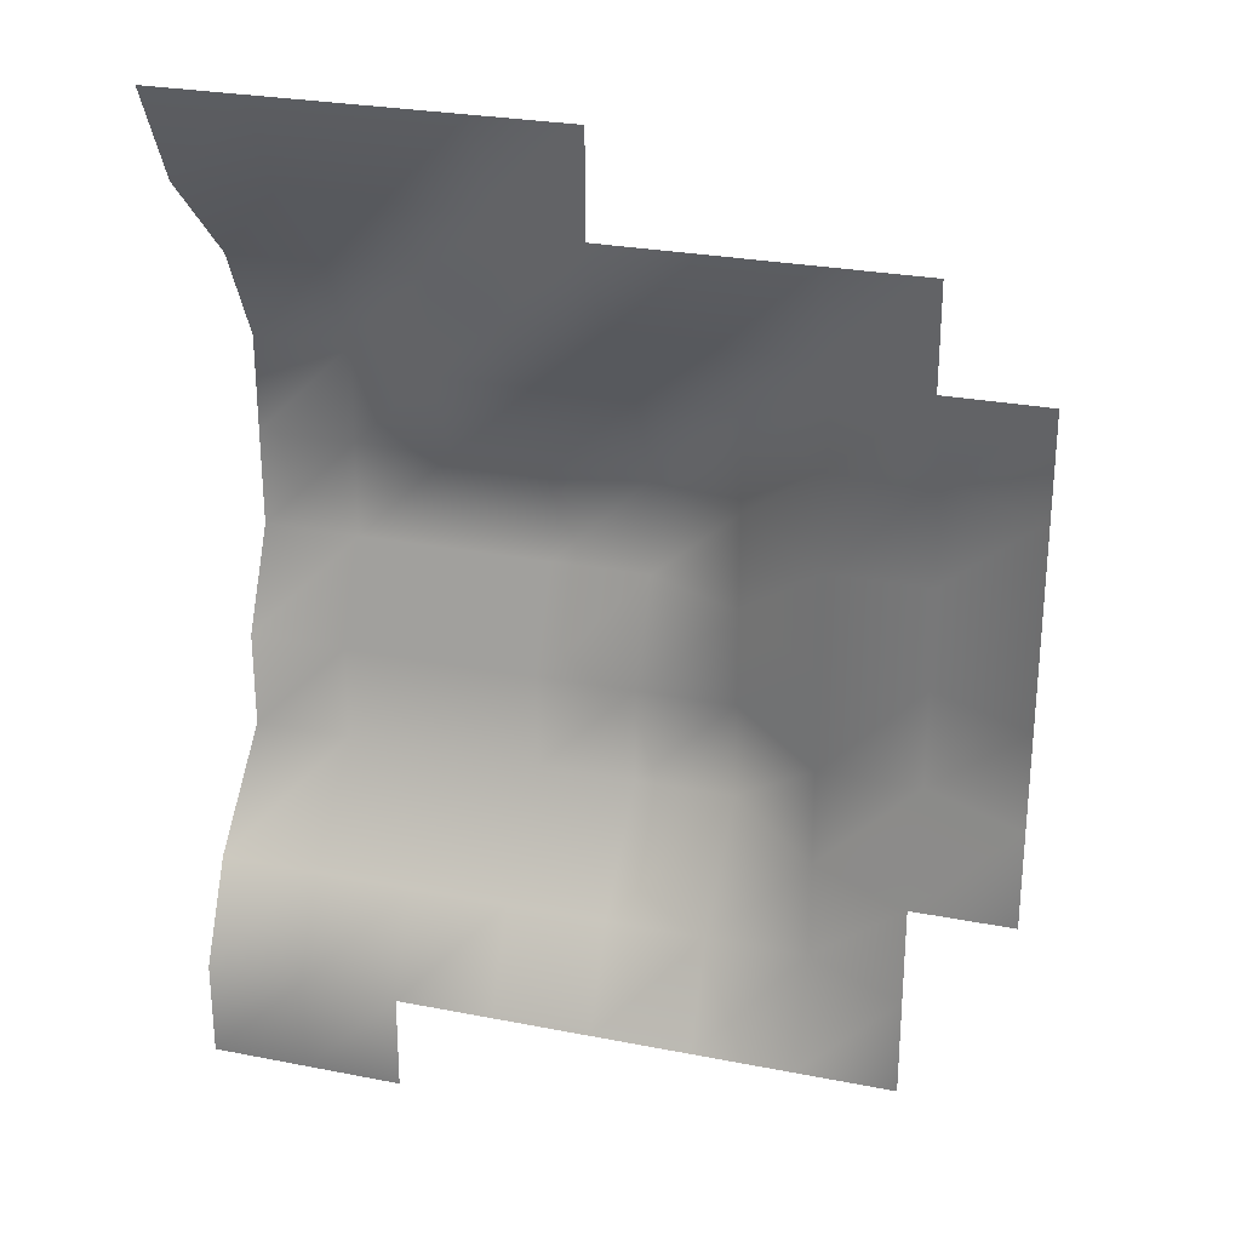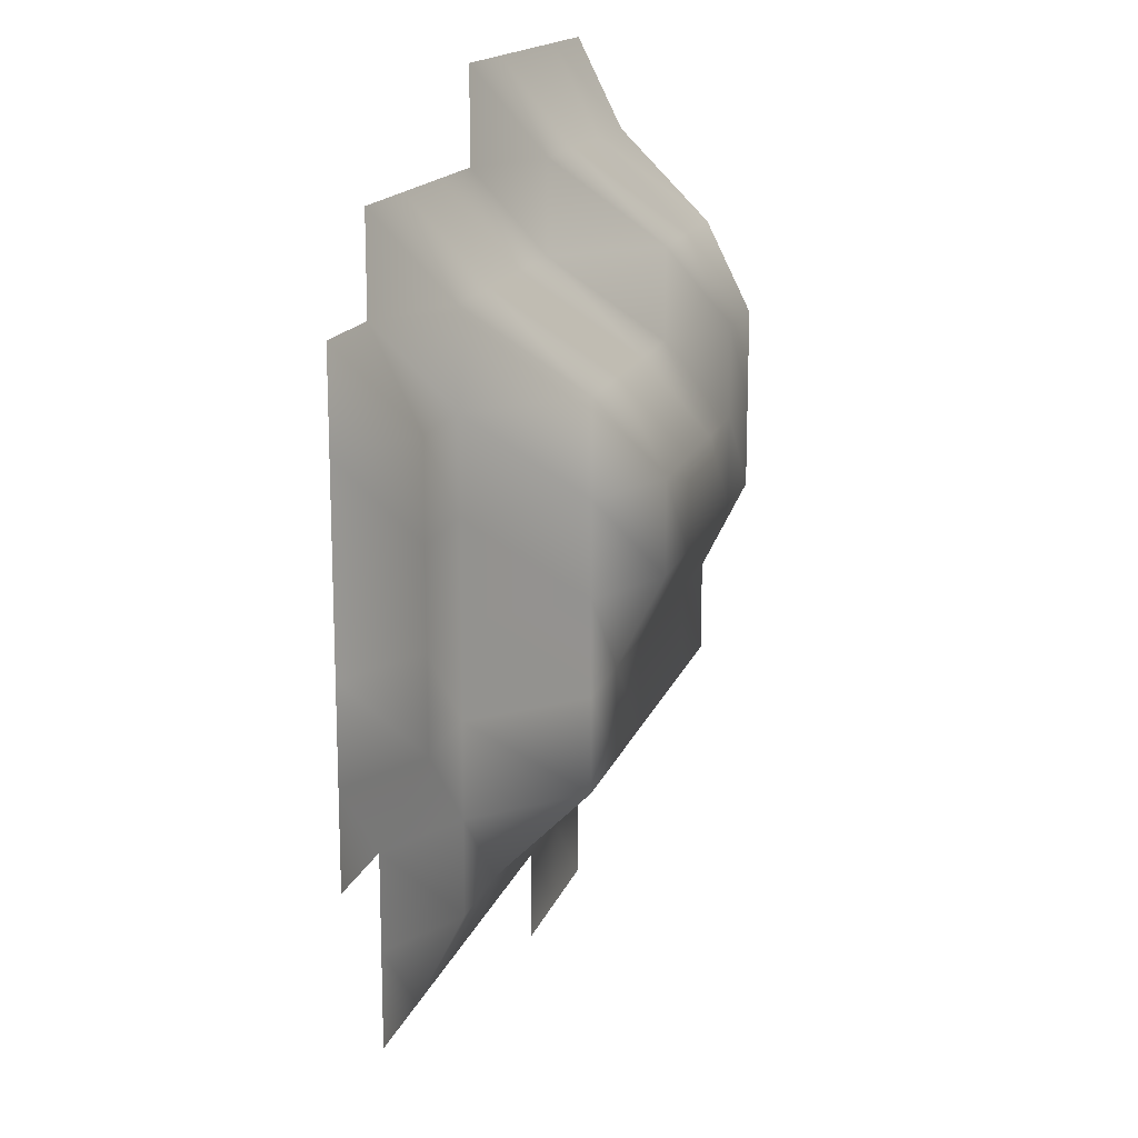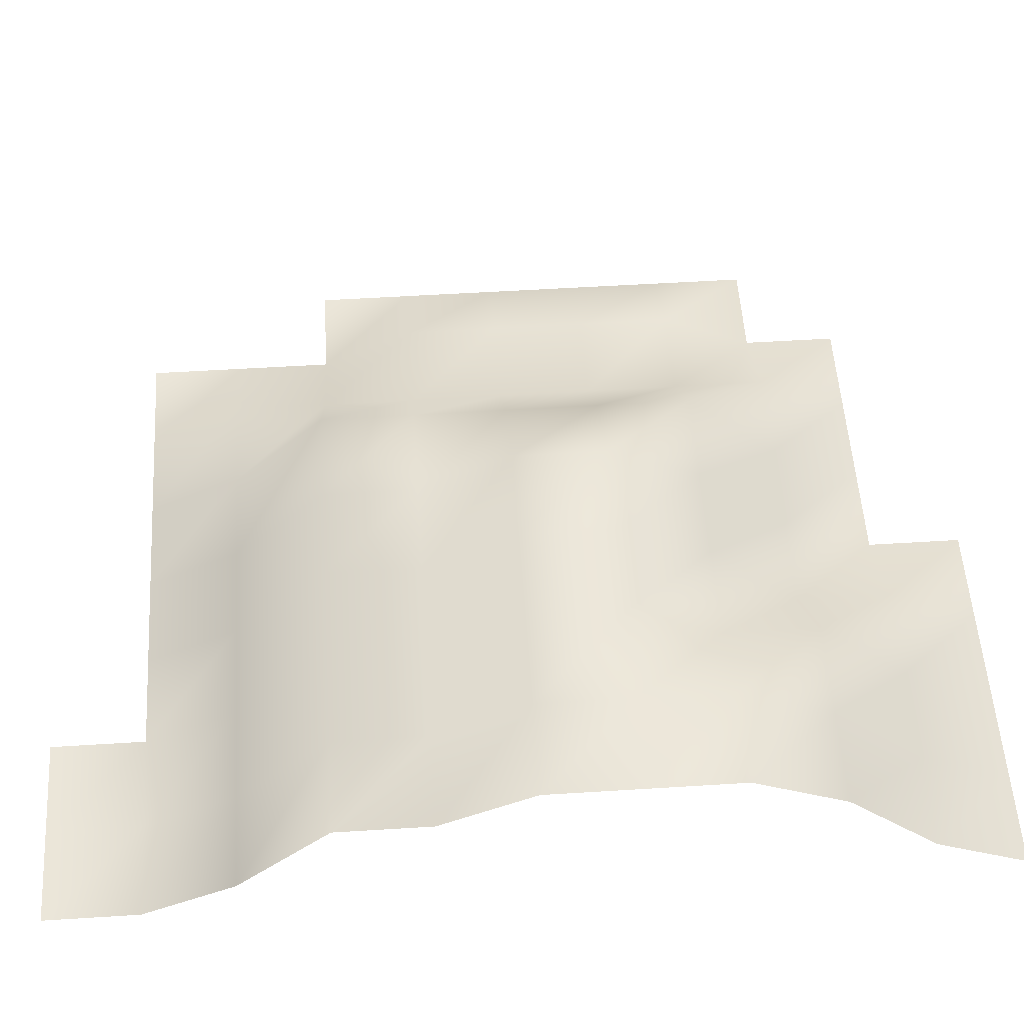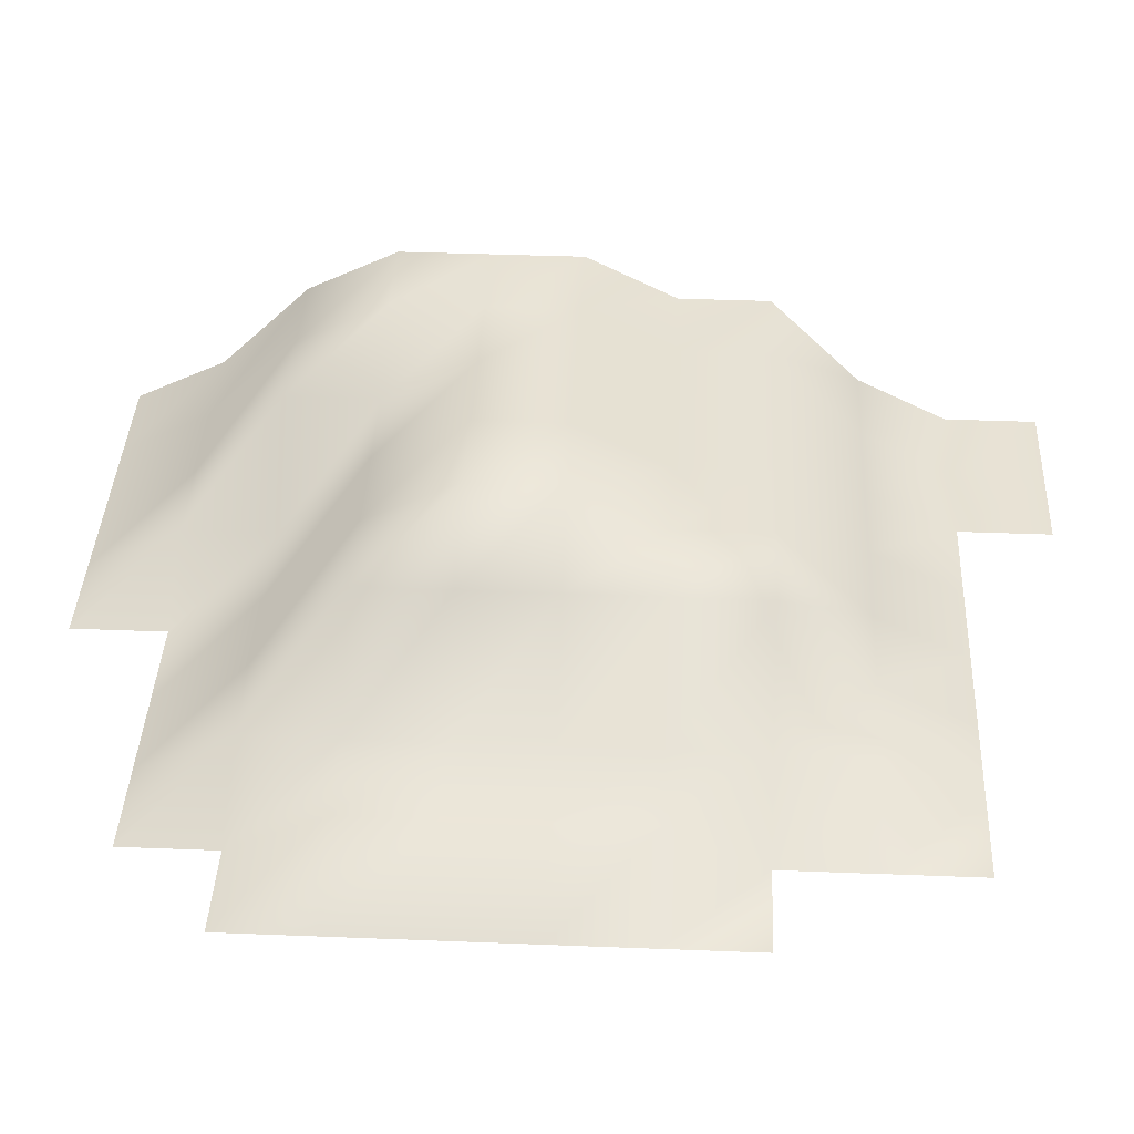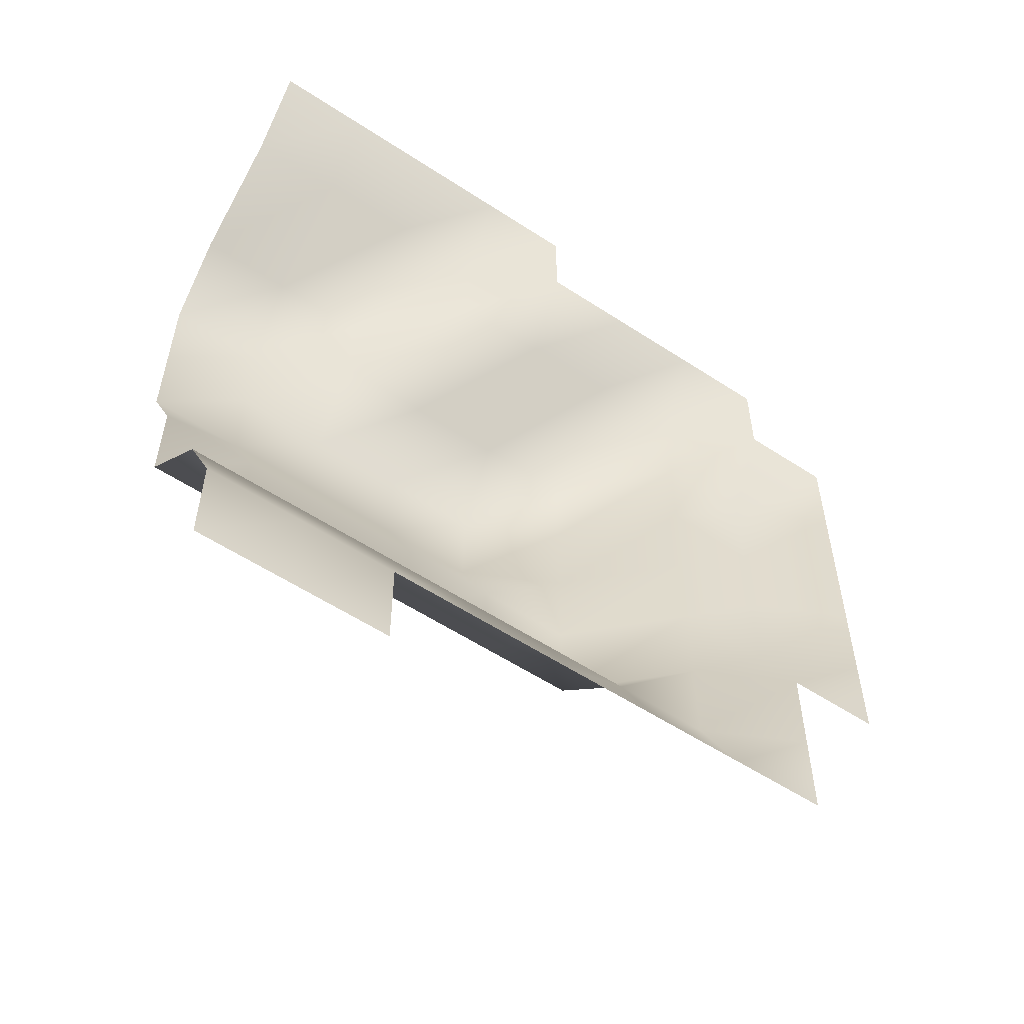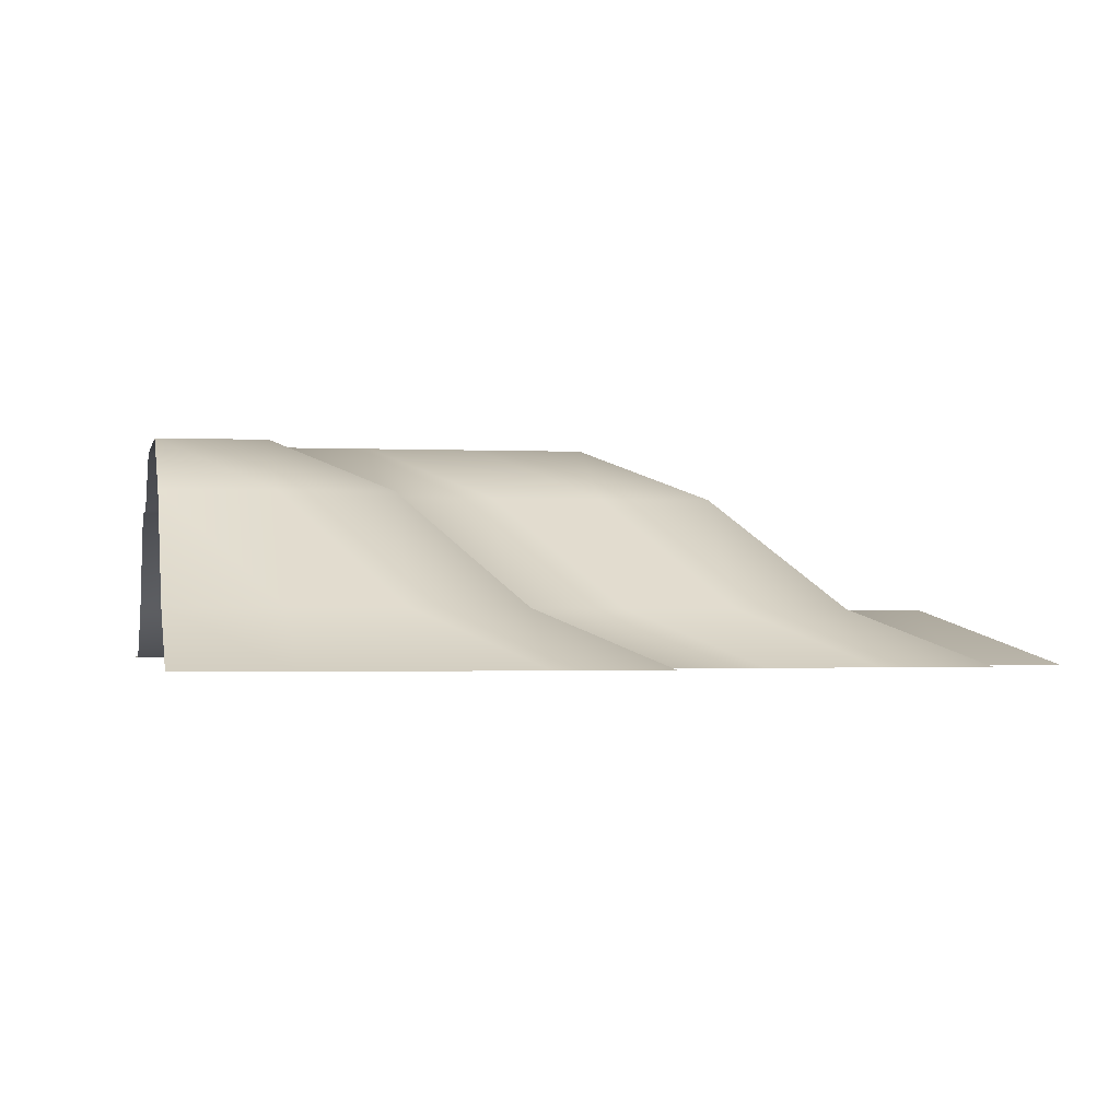
<metadata>
{"format":"obj","ext":"obj","renderer":"f3d","projection":"perspective","resolution":1024,"background":"white","views":[{"elev":27.1,"azim":16.9,"up":"+Z"},{"elev":15.8,"azim":105.5,"up":"+Z"},{"elev":54.4,"azim":-93.8,"up":"+Y"},{"elev":39.4,"azim":92.8,"up":"+Y"},{"elev":-56.8,"azim":-34.4,"up":"+Z"},{"elev":-1.5,"azim":-10.7,"up":"+Y"}]}
</metadata>
<code>
o Default
v 4 0.5 2
v 3 1 2
v 3 1 1
v 4 0.5 1
v 3 1 0
v 4 0.5 0
v 3 1 -1
v 4 0.5 -1
v 3 0.5 -2
v 4 0.5 -2
v 4 0.5 3
v 3 0.5 3
v 2 1 -1
v 2 1 -2
v 2 1 0
v 2 1 1
v 2 1 2
v 2 1 3
v 1 1 3
v 1 2 2
v 0 1 3
v 0 2 2
v -3 2 3
v -4 2 3
v -4 2.5 2
v -3 2.5 2
v -4 2.5 1
v -3 2.5 1
v -3 2.5 0
v -4 2.5 0
v -4 2 -1
v -3 2 -1
v -4 2 -2
v -3 2 -2
v -2 2 -1
v -2 2 -2
v -1 2 -1
v -1 2 -2
v 0 2 -1
v 0 2 -2
v 1 2 -1
v 1 2 -2
v 1 2 0
v 1 2 1
v 0 2.5 0
v 0 2.5 1
v -1 2 2
v -1 2.5 1
v -2 2 2
v -2 2.5 1
v -1 2.5 0
v -2 2.5 0
v 2 1 -3
v 3 0.5 -3
v 2 0.5 -4
v 3 0.5 -4
v -2 0.5 -4
v -3 0.5 -4
v -3 0.5 -5
v -2 0.5 -5
v -4 0.5 -4
v -4 0.5 -5
v -4 1 -3
v -3 1 -3
v -2 1 -3
v -1 1 -3
v 0 1 -3
v 1 1 -3
v -1 0.5 -4
v 0 0.5 -4
v 1 0.5 -4
v 3 0.5 4
v 2 0.5 4
v 0 0.5 5
v -1 0.5 5
v -1 1 4
v 0 0.5 4
v 1 0.5 4
v -2 0.5 5
v -3 0.5 5
v -3 1 4
v -2 1 4
v -4 0.5 5
v -4 1 4
v -2 2 3
v -1 1 3
g Scene
f 1 3 2
f 1 4 3
f 4 5 3
f 4 6 5
f 6 7 5
f 6 8 7
f 8 9 7
f 8 10 9
f 11 2 12
f 11 1 2
f 7 14 13
f 7 9 14
f 5 13 15
f 5 7 13
f 3 15 16
f 3 5 15
f 2 16 17
f 2 3 16
f 12 17 18
f 12 2 17
f 18 20 19
f 18 17 20
f 19 22 21
f 19 20 22
f 23 25 24
f 23 26 25
f 26 27 25
f 26 28 27
f 29 31 30
f 29 32 31
f 32 33 31
f 32 34 33
f 35 34 32
f 35 36 34
f 37 36 35
f 37 38 36
f 39 38 37
f 39 40 38
f 41 40 39
f 41 42 40
f 13 42 41
f 13 14 42
f 15 41 43
f 15 13 41
f 16 43 44
f 16 15 43
f 43 39 45
f 43 41 39
f 44 45 46
f 44 43 45
f 20 46 22
f 20 44 46
f 22 48 47
f 22 46 48
f 49 28 26
f 49 50 28
f 17 44 20
f 17 16 44
f 46 51 48
f 46 45 51
f 45 37 51
f 45 39 37
f 51 35 52
f 51 37 35
f 52 32 29
f 52 35 32
f 9 53 14
f 9 54 53
f 54 55 53
f 54 56 55
f 57 59 58
f 57 60 59
f 58 62 61
f 58 59 62
f 34 63 33
f 34 64 63
f 36 64 34
f 36 65 64
f 38 65 36
f 38 66 65
f 40 66 38
f 40 67 66
f 42 67 40
f 42 68 67
f 14 68 42
f 14 53 68
f 65 58 64
f 65 57 58
f 64 61 63
f 64 58 61
f 66 57 65
f 66 69 57
f 68 70 67
f 68 71 70
f 67 69 66
f 67 70 69
f 53 71 68
f 53 55 71
f 72 18 73
f 72 12 18
f 74 76 75
f 74 77 76
f 78 21 77
f 78 19 21
f 73 19 78
f 73 18 19
f 79 81 80
f 79 82 81
f 75 82 79
f 75 76 82
f 80 84 83
f 80 81 84
f 81 24 84
f 81 23 24
f 82 23 81
f 82 85 23
f 76 85 82
f 76 86 85
f 86 49 85
f 86 47 49
f 21 47 86
f 21 22 47
f 85 26 23
f 85 49 26
f 77 86 76
f 77 21 86
f 47 50 49
f 47 48 50
f 48 52 50
f 48 51 52
f 50 29 28
f 50 52 29
f 28 30 27
f 28 29 30

</code>
